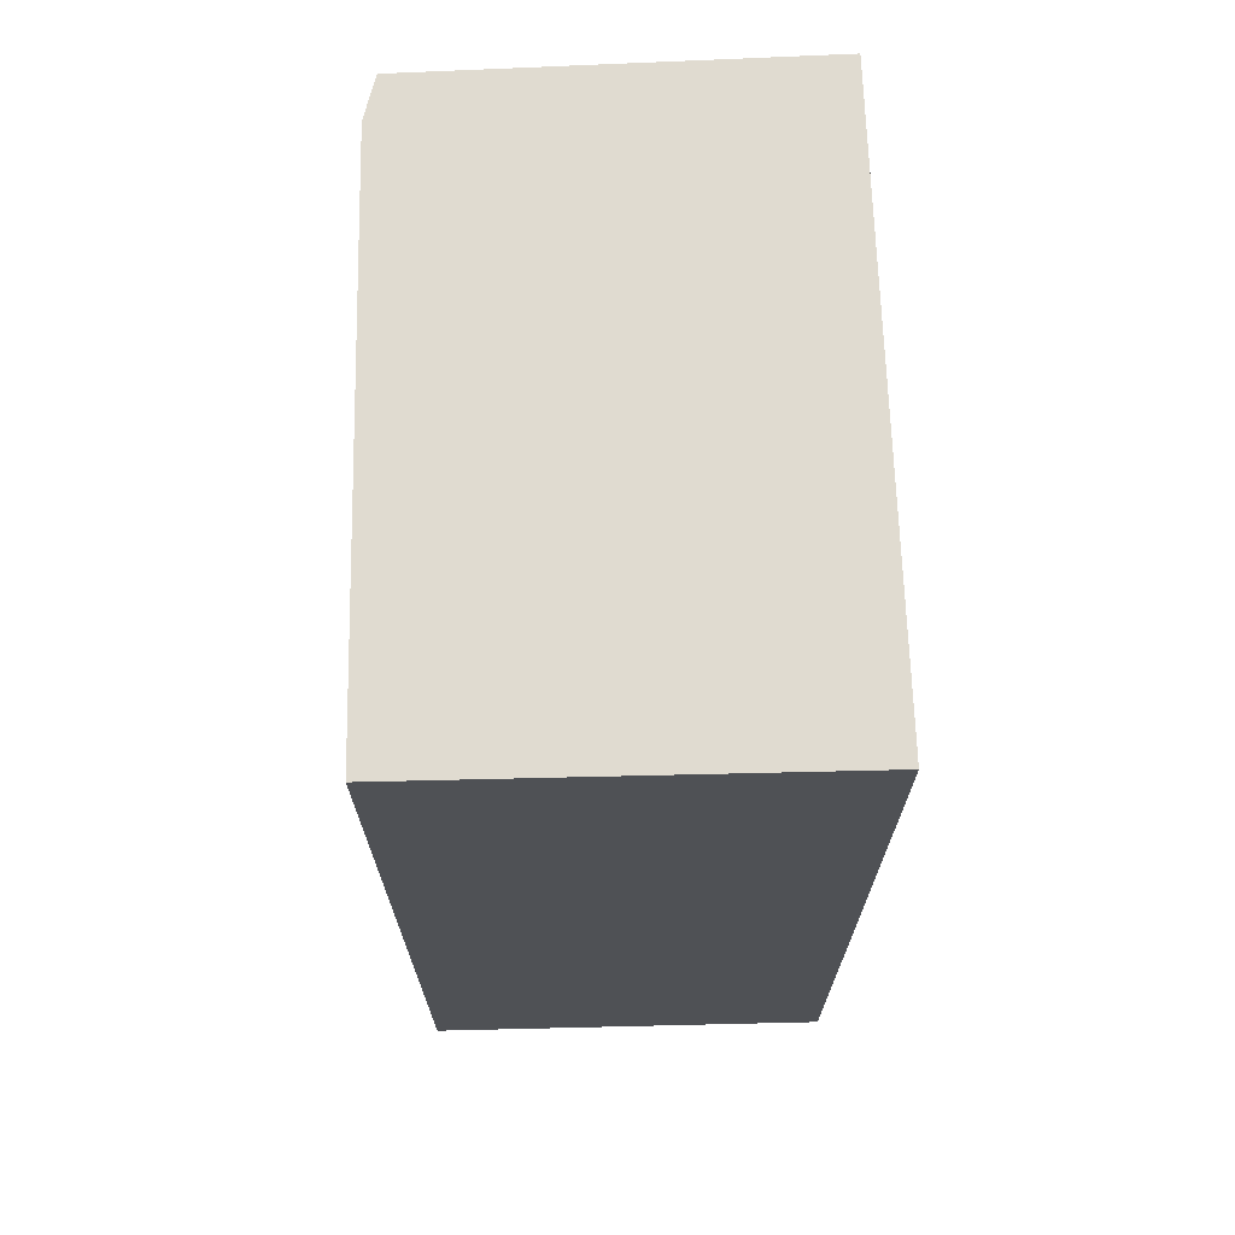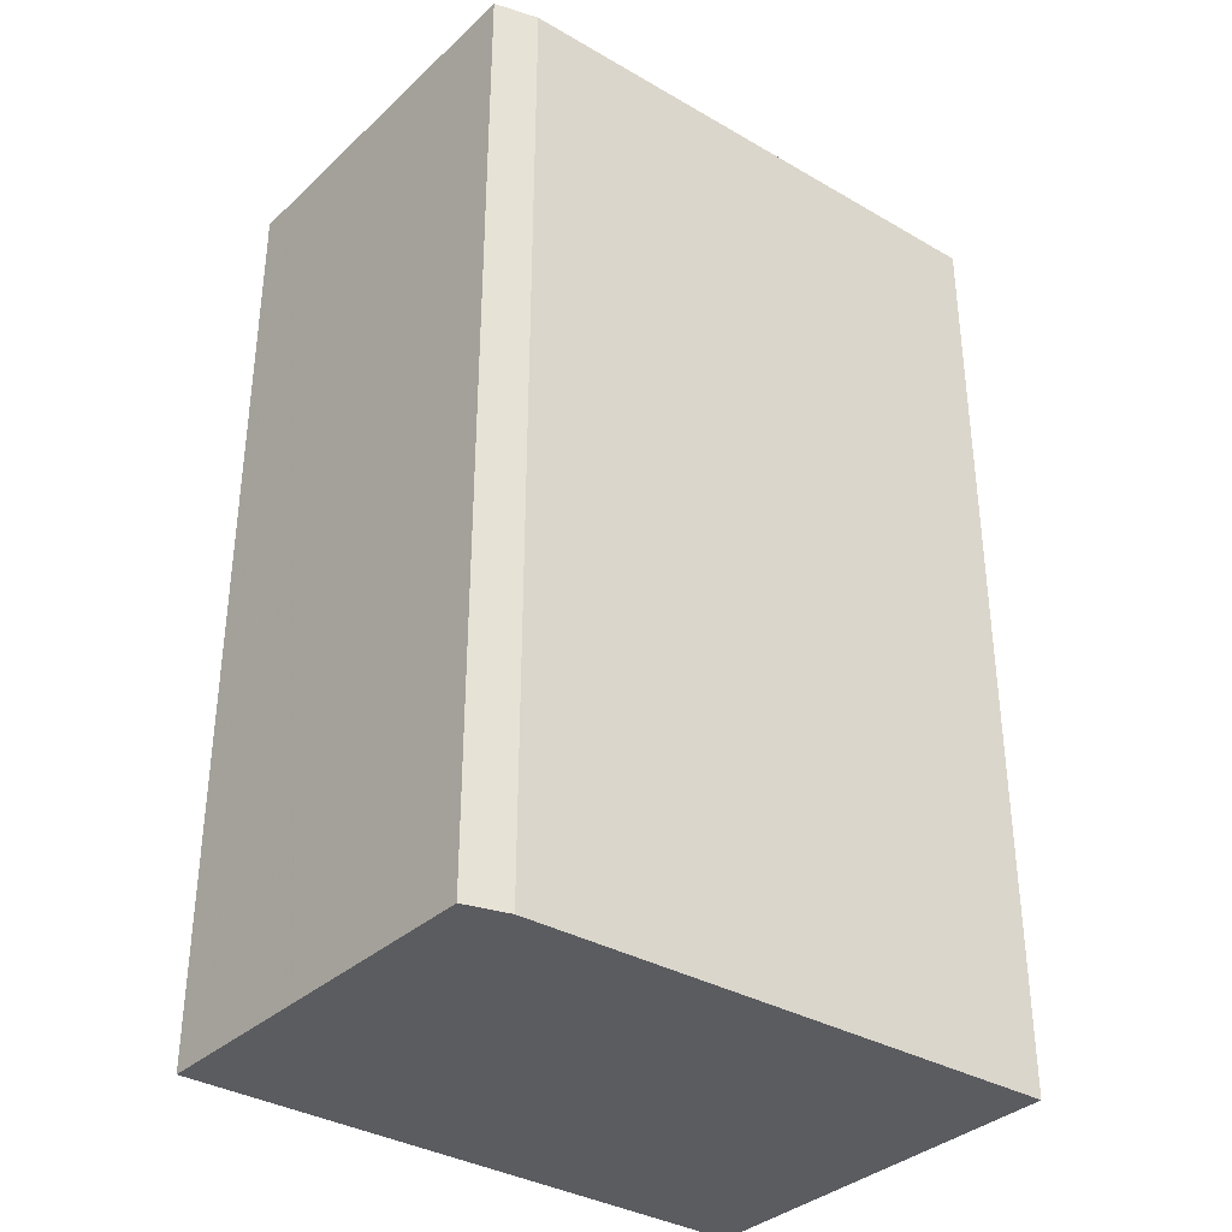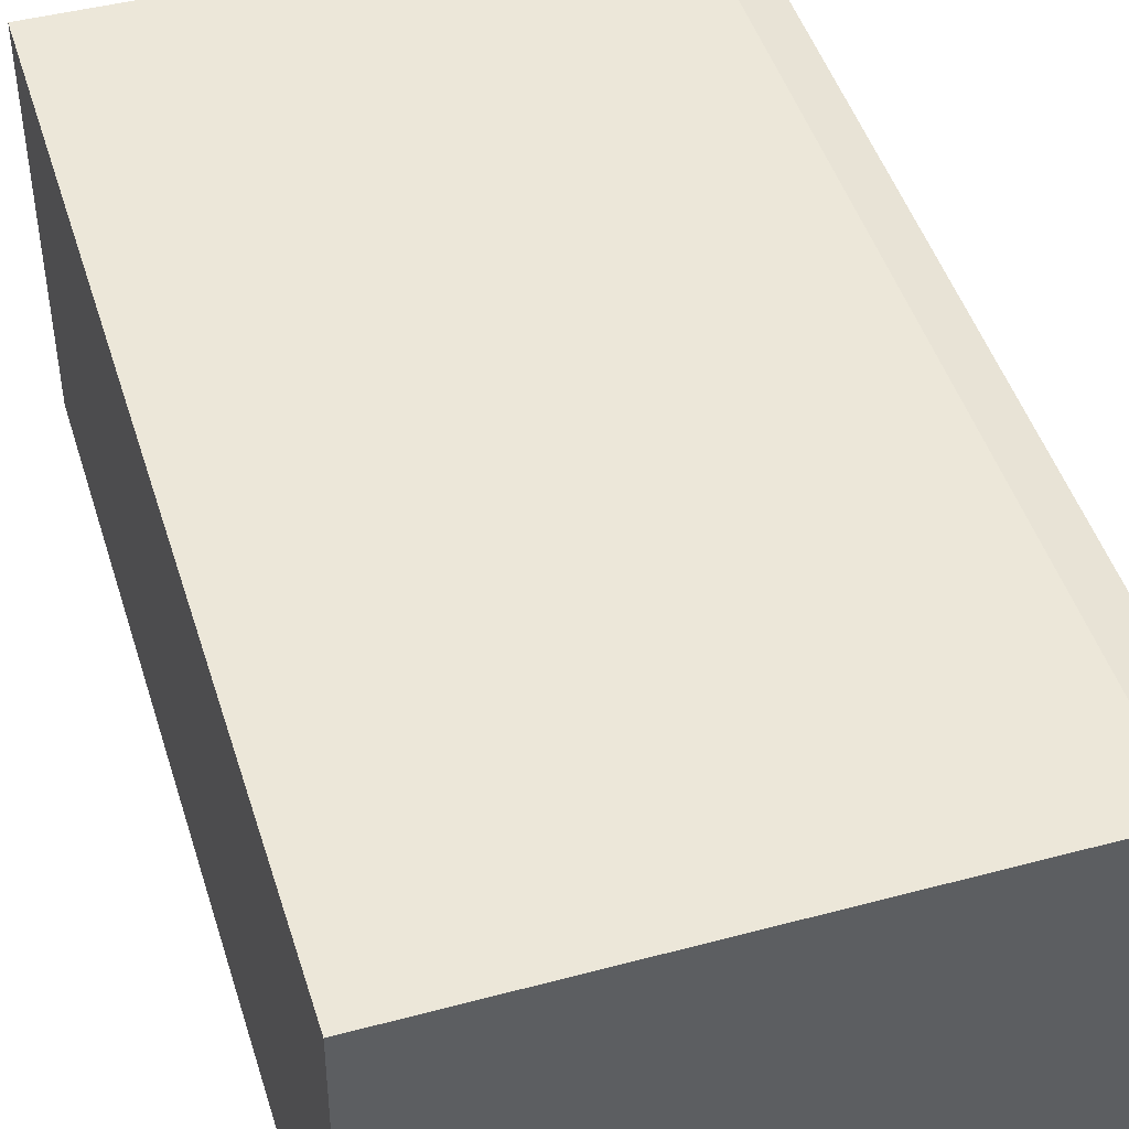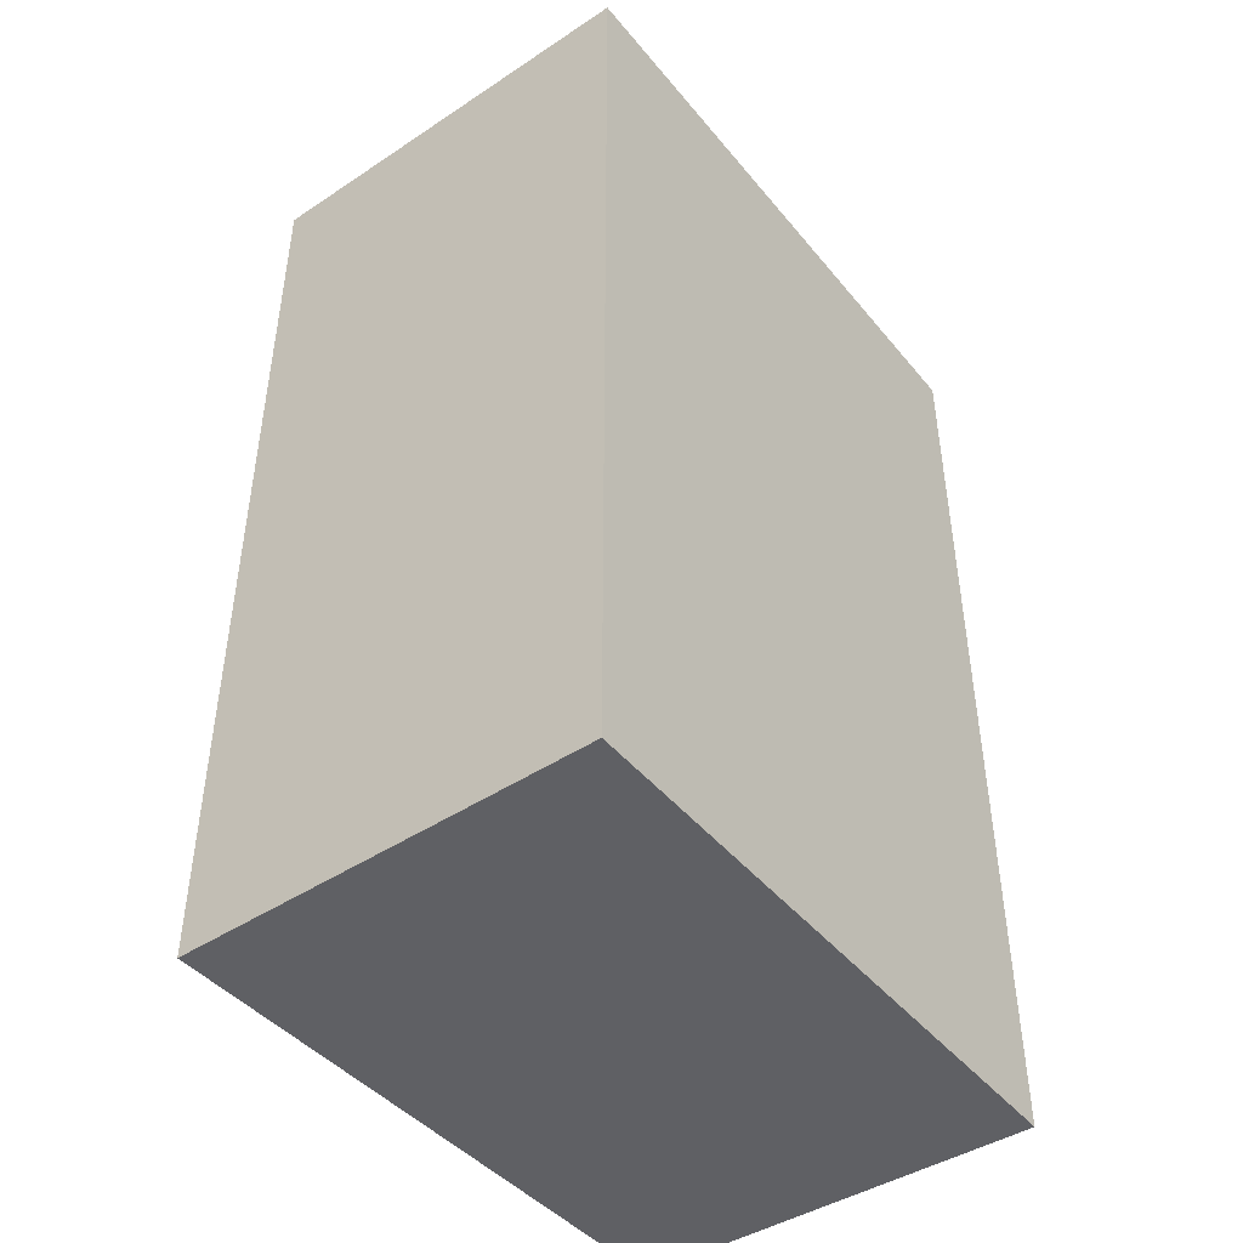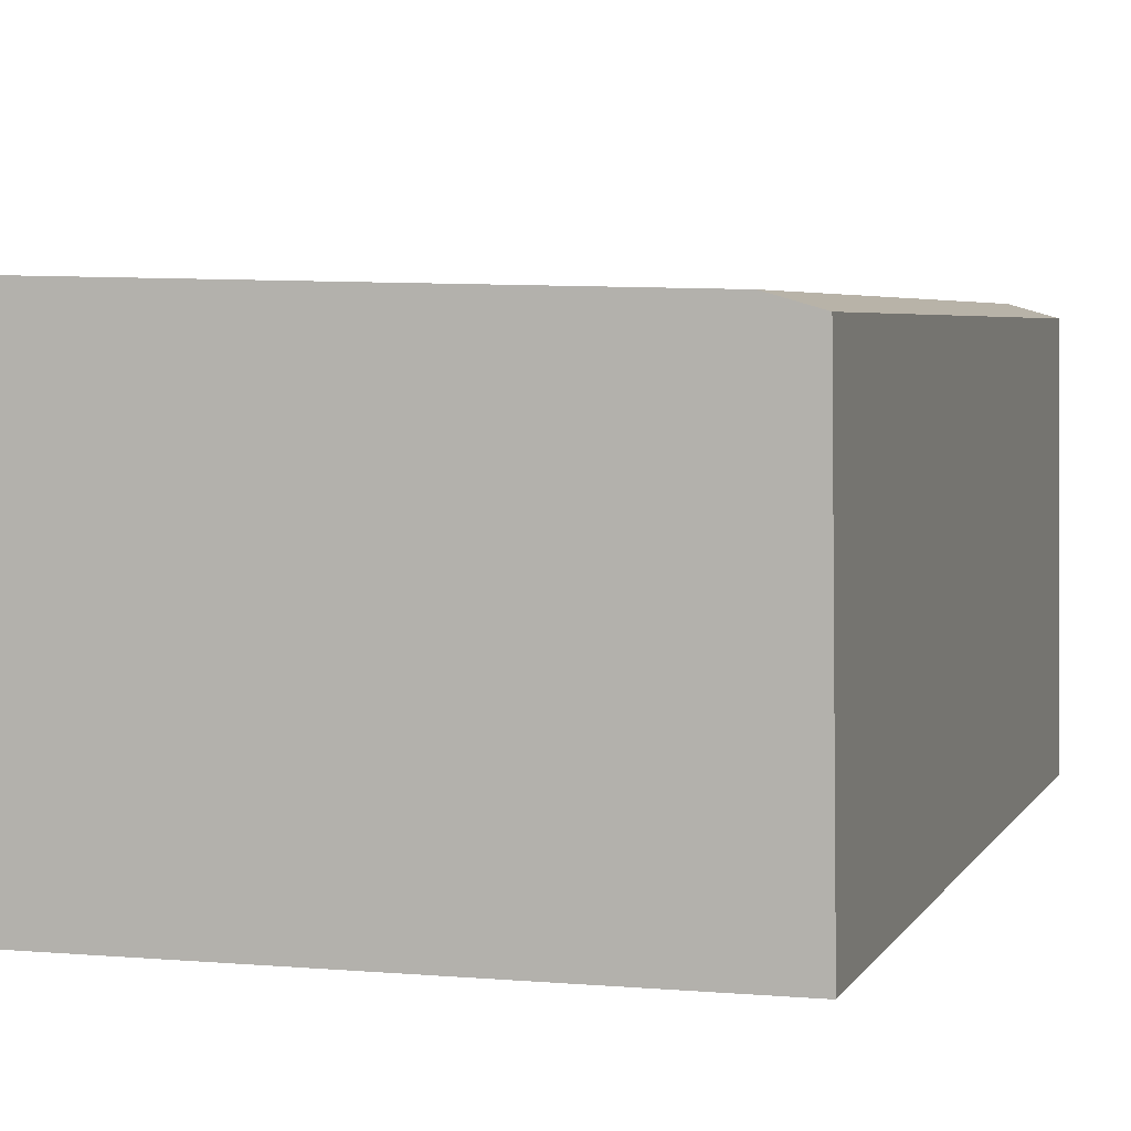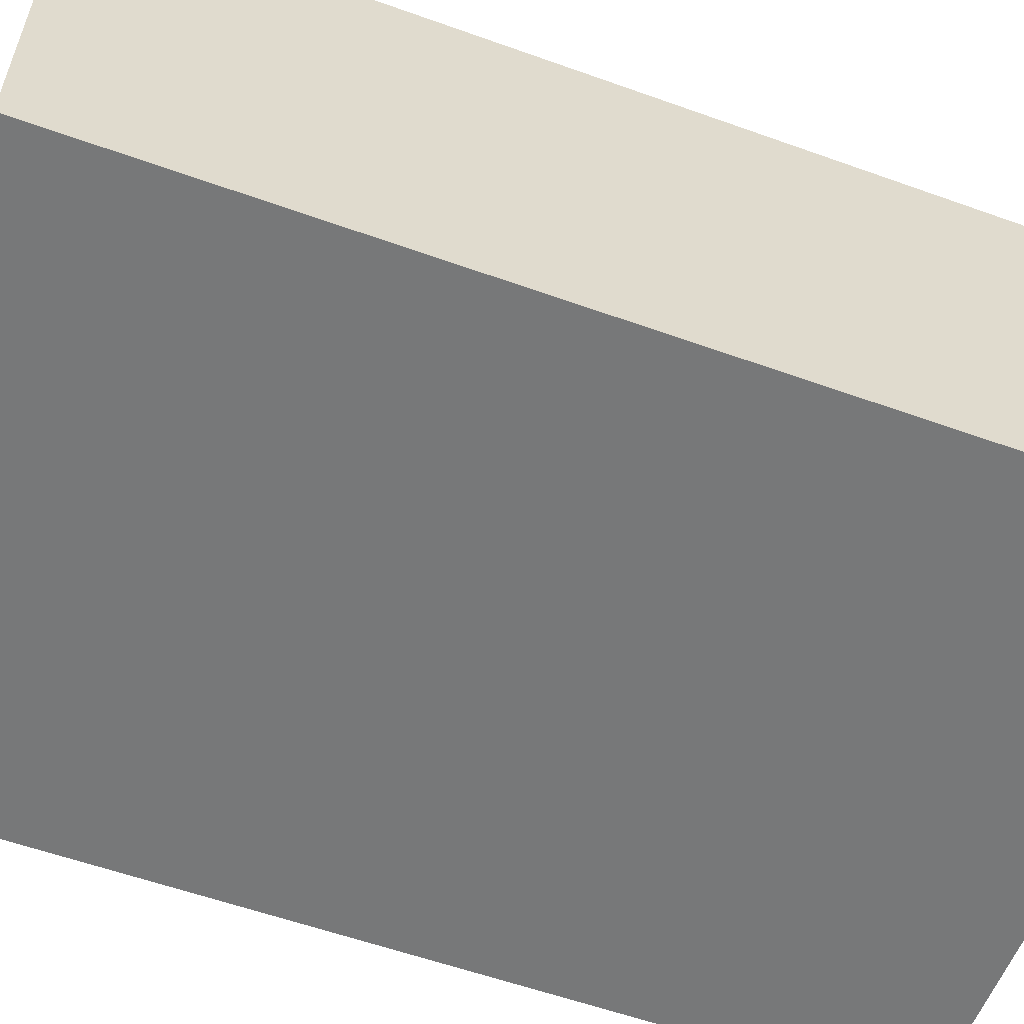
<metadata>
{"format":"obj","ext":"obj","renderer":"f3d","projection":"perspective","resolution":1024,"background":"white","views":[{"elev":69.9,"azim":-92.1,"up":"+Z"},{"elev":-34.7,"azim":141.1,"up":"+Z"},{"elev":48.3,"azim":-17.4,"up":"+Y"},{"elev":-45.1,"azim":-53.3,"up":"+Z"},{"elev":4.2,"azim":16.3,"up":"+Y"},{"elev":-57.3,"azim":-110.5,"up":"+Y"}]}
</metadata>
<code>
v 0.1329 -0.01708 0.007576
v 0.1329 -0.01708 -0.3561
v 0.1312 0.13 0.007576
v -0.09226 0.1393 0.007576
v -0.09434 -0.01708 0.007576
v 0.1148 0.1348 -0.3561
v 0.1312 0.13 -0.3561
v 0.1148 0.1348 0.007576
v -0.09226 0.1393 -0.3561
v -0.09434 -0.01708 -0.3561
f 5 2 1
f 7 2 6
f 7 1 2
f 7 3 1
f 8 6 4
f 8 7 6
f 8 3 7
f 8 4 5
f 8 5 1
f 8 1 3
f 9 5 4
f 9 4 6
f 10 2 5
f 10 5 9
f 10 9 6
f 10 6 2

</code>
